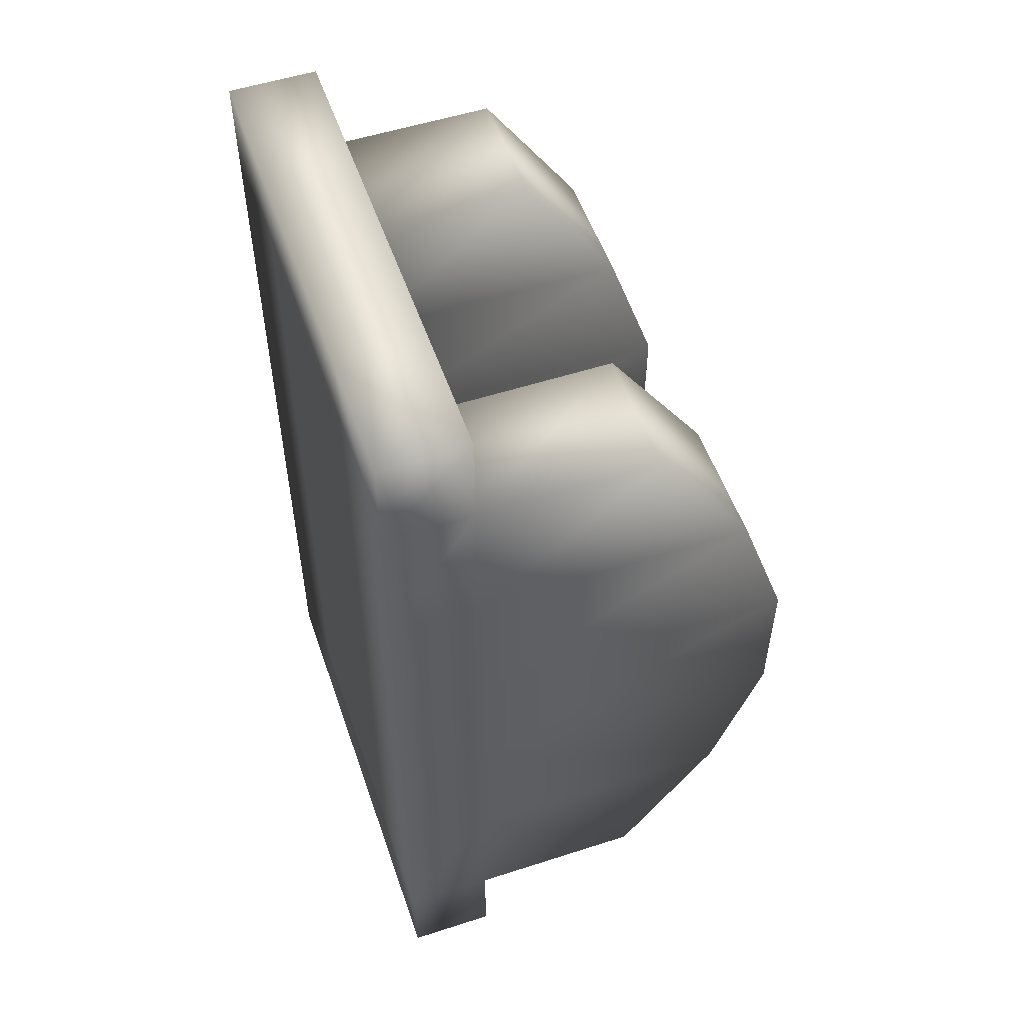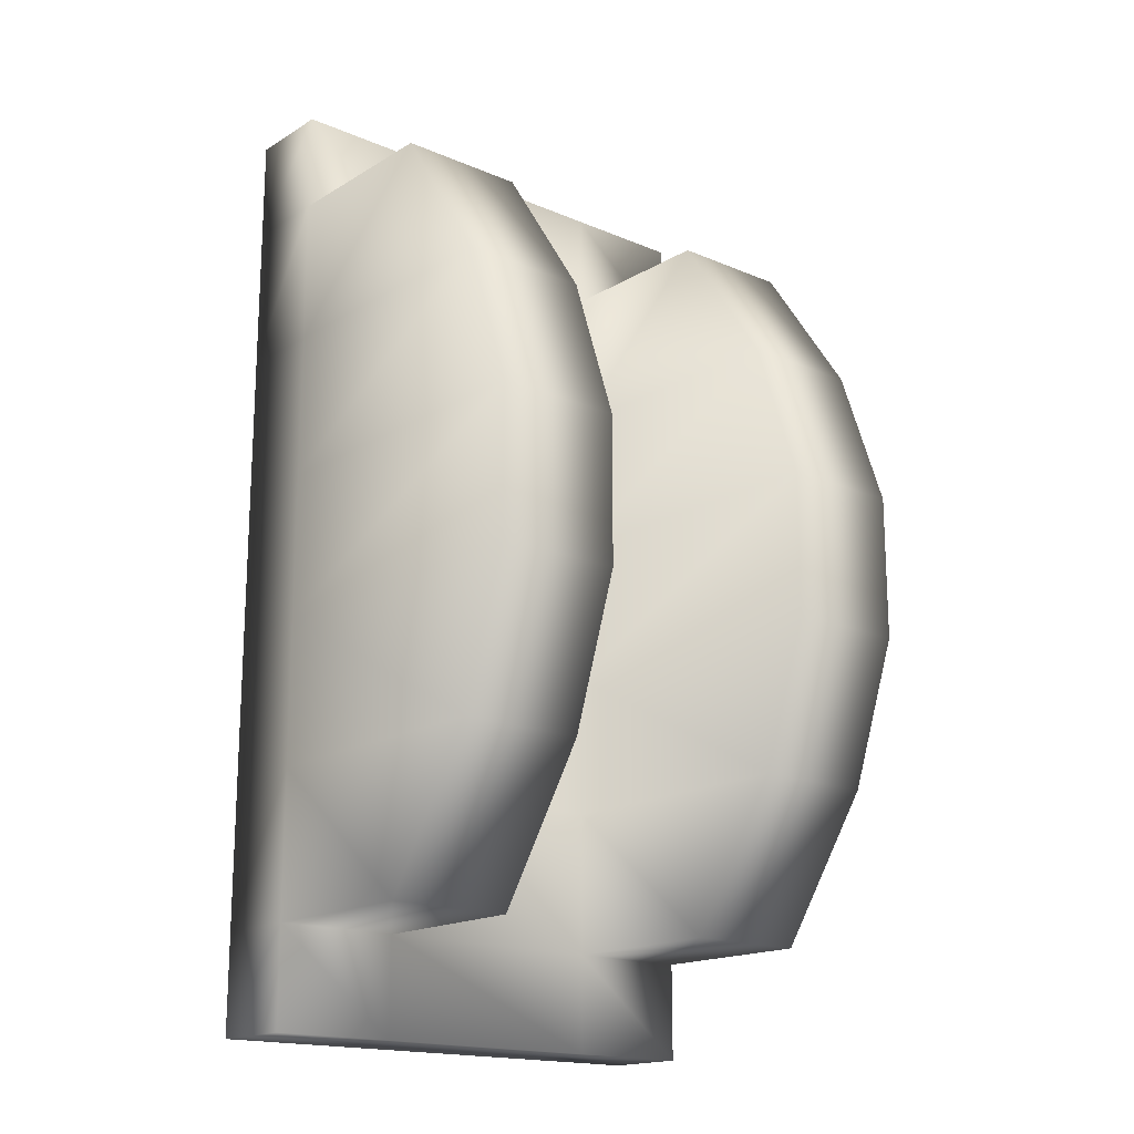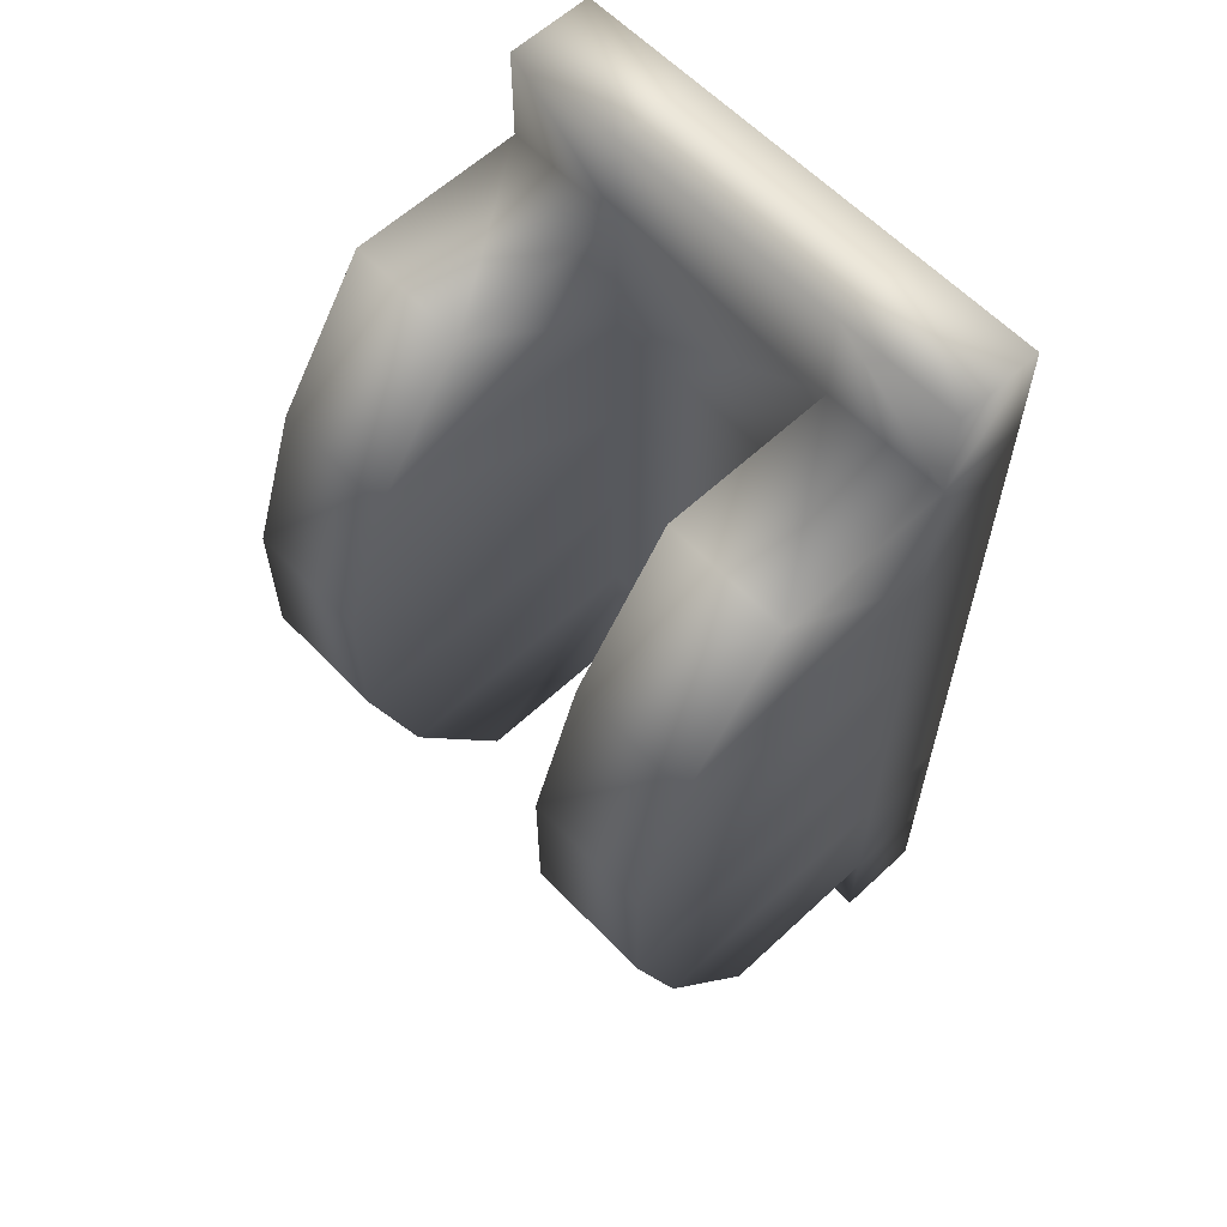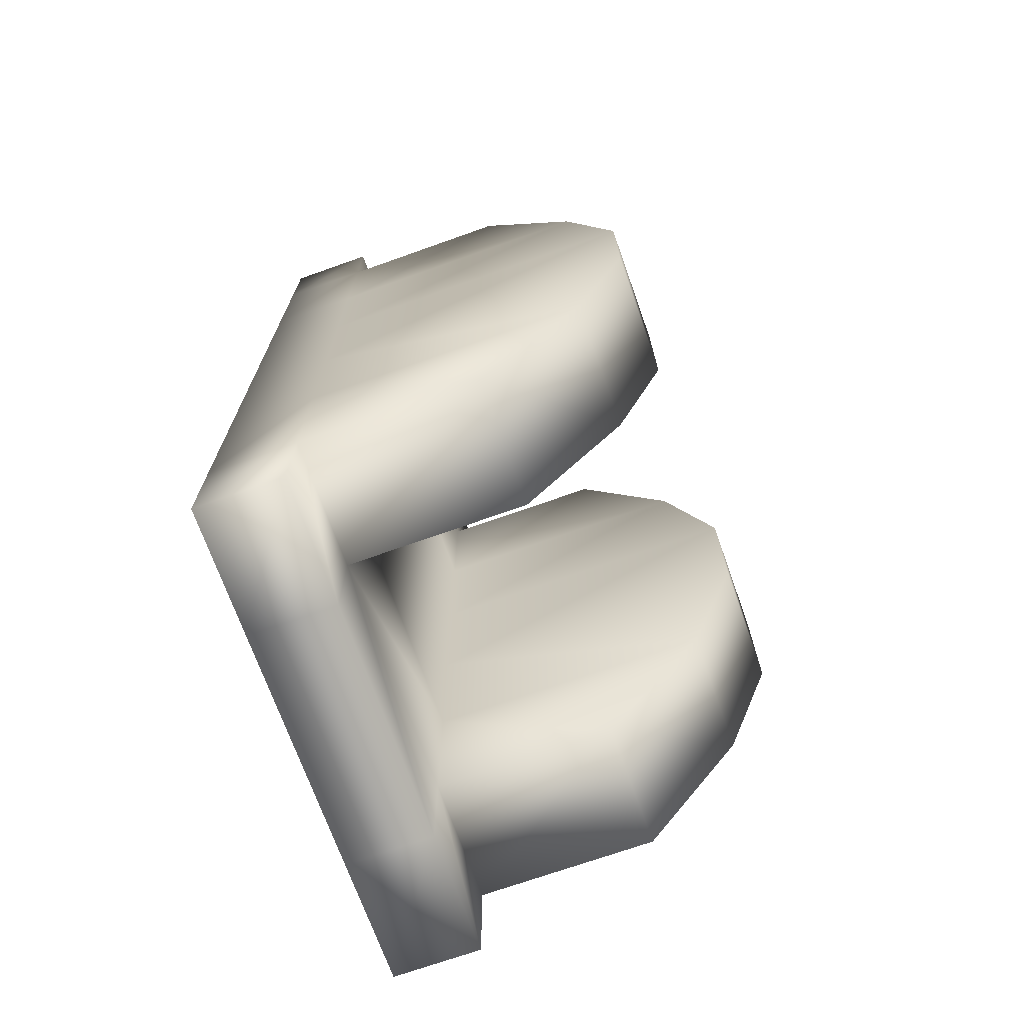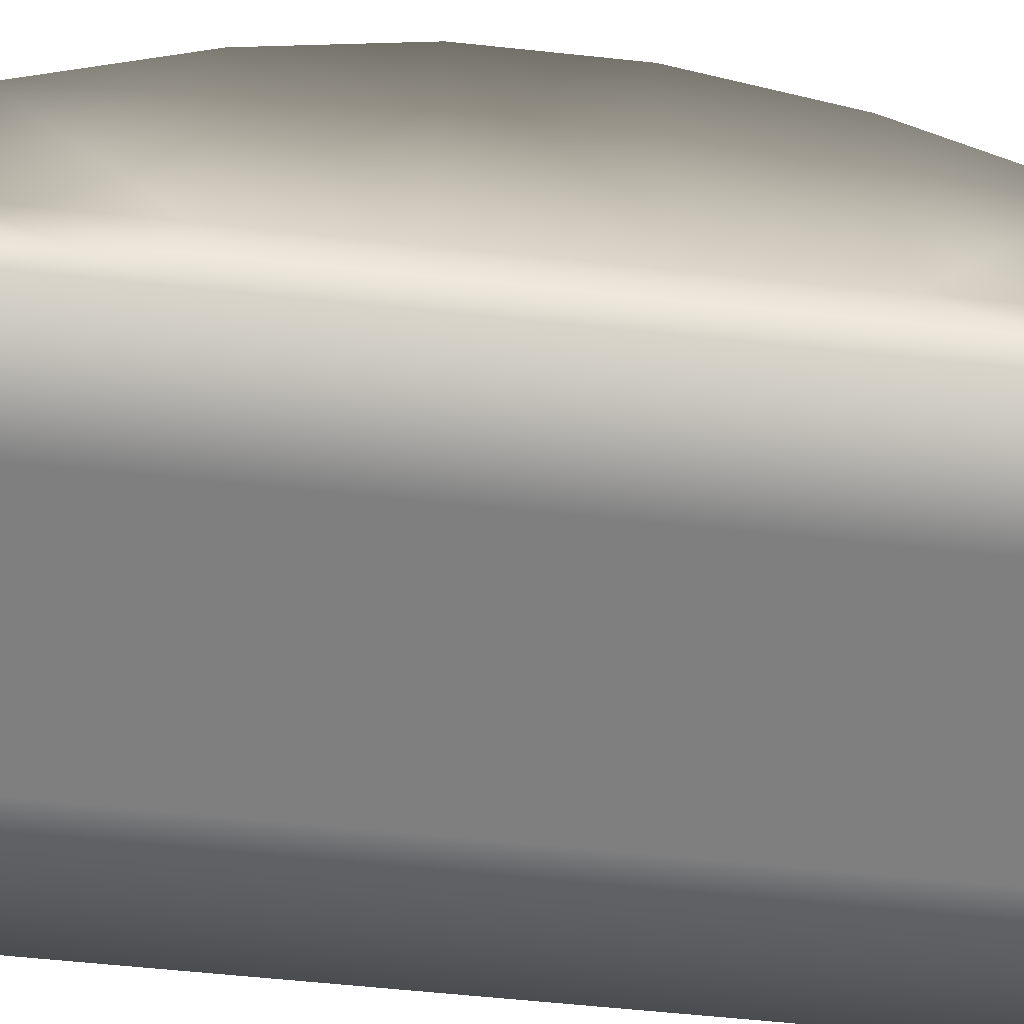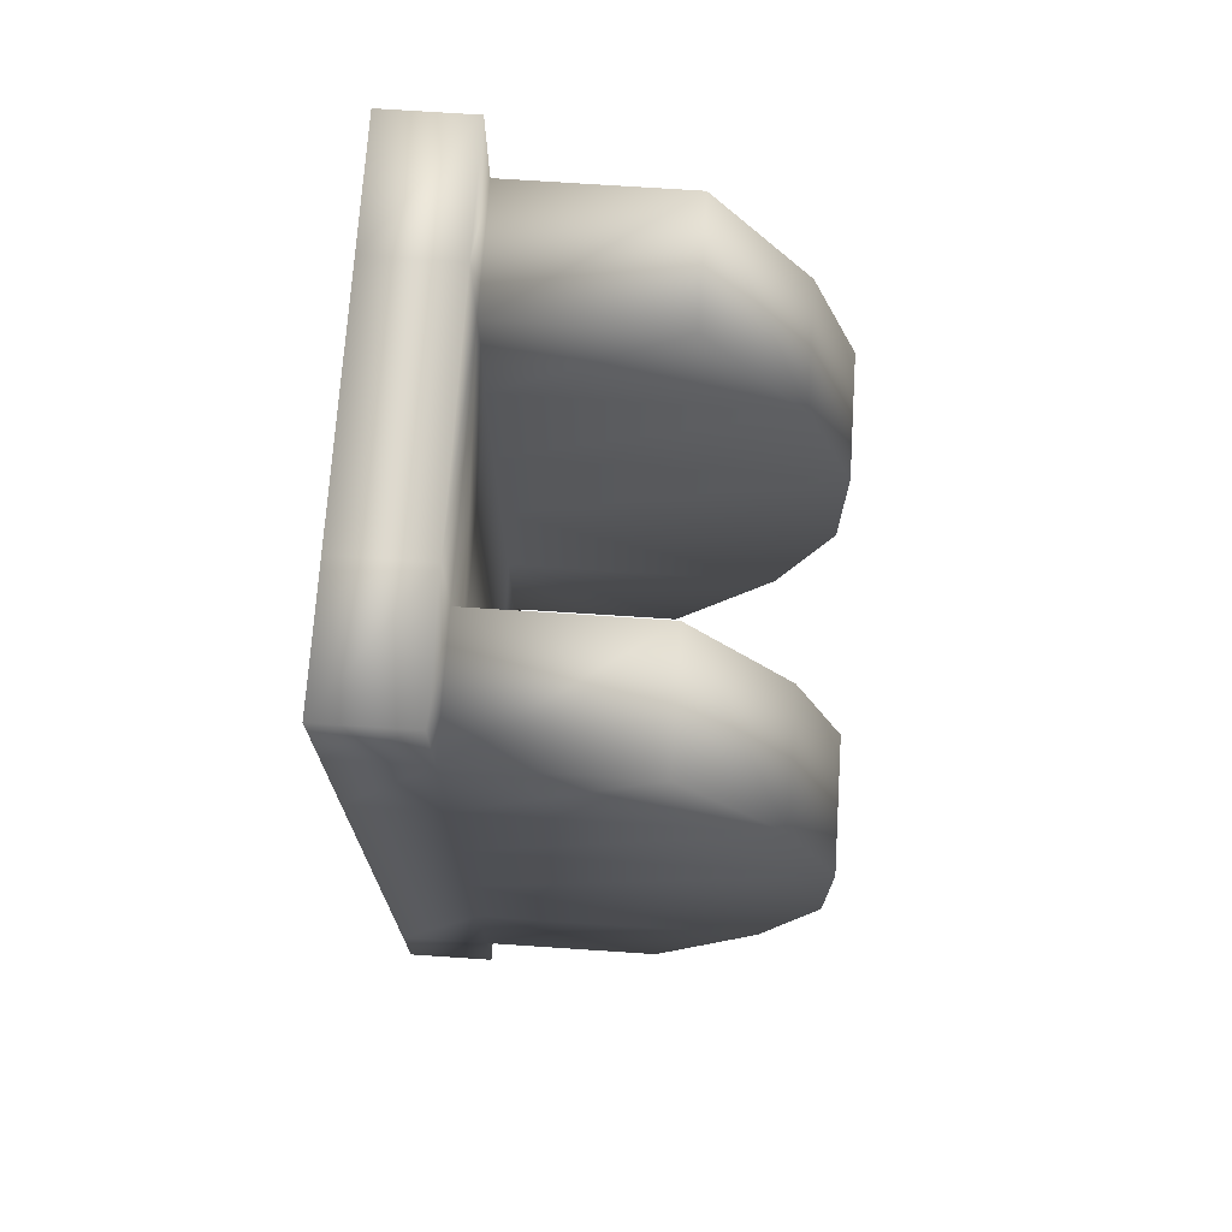
<metadata>
{"format":"obj","ext":"obj","renderer":"f3d","projection":"perspective","resolution":1024,"background":"white","views":[{"elev":53.8,"azim":71.0,"up":"+Z"},{"elev":-17.3,"azim":139.7,"up":"+Z"},{"elev":60.7,"azim":-133.5,"up":"+Z"},{"elev":-71.0,"azim":109.6,"up":"+Z"},{"elev":-59.9,"azim":-96.2,"up":"+Y"},{"elev":71.8,"azim":93.8,"up":"+Z"}]}
</metadata>
<code>
v  0.6106 -1.042 0.3704
v  -0.6106 -1.042 0.3704
v  -0.6106 -1.042 -0.3705
v  0.6106 -1.042 -0.3705
v  -0.6106 -0.6004 0.3704
v  0.6106 -0.6004 0.3704
v  0.6106 -0.6004 -0.3705
v  -0.6106 -0.6004 -0.3705
v  0.6106 -1.042 2.358
v  0.6106 -0.6004 2.358
v  -0.6106 -0.6004 2.358
v  -0.6106 -1.042 2.358
v  1.248 -1.042 -0.3705
v  1.248 -0.6004 -0.3705
v  1.248 -0.6004 0.3704
v  1.248 -1.042 0.3704
v  -0.6106 -1.042 -2.358
v  -0.6106 -0.6004 -2.358
v  0.6106 -0.6004 -2.358
v  0.6106 -1.042 -2.358
v  -1.248 -1.042 0.3704
v  -1.248 -0.6004 0.3704
v  -1.248 -0.6004 -0.3705
v  -1.248 -1.042 -0.3705
v  0.6106 -1.042 -1.852
v  -0.6106 -1.042 -1.852
v  -0.6106 -1.042 1.852
v  0.6106 -1.042 1.852
v  -0.6106 -0.6004 -1.852
v  0.6106 -0.6004 -1.852
v  0.6106 -0.6004 1.852
v  -0.6106 -0.6004 1.852
v  1.248 -1.042 -2.358
v  1.248 -0.6004 -2.358
v  1.248 -0.6004 -1.852
v  1.248 -1.042 -1.852
v  1.248 -0.6004 2.358
v  1.248 -1.042 2.358
v  1.248 -1.042 1.852
v  1.248 -0.6004 1.852
v  -1.248 -1.042 2.358
v  -1.248 -0.6004 2.358
v  -1.248 -0.6004 1.852
v  -1.248 -1.042 1.852
v  -1.248 -0.6004 -2.358
v  -1.248 -1.042 -2.358
v  -1.248 -1.042 -1.852
v  -1.248 -0.6004 -1.852
v  -1.248 1.042 0.3704
v  -0.6106 1.042 0.3704
v  -0.6106 1.042 -0.3705
v  -1.248 1.042 -0.3705
v  1.248 1.042 -0.3705
v  0.6106 1.042 -0.3705
v  0.6106 1.042 0.3704
v  1.248 1.042 0.3704
v  -0.6106 0.2908 1.852
v  -1.248 0.2908 1.852
v  -1.248 0.2908 -1.852
v  -0.6106 0.2908 -1.852
v  0.6106 0.2908 -1.852
v  1.248 0.2908 -1.852
v  1.248 0.2908 1.852
v  0.6106 0.2908 1.852
v  -0.6106 -1.042 1.111
v  0.6106 -1.042 1.111
v  0.6106 -1.042 -1.111
v  -0.6106 -1.042 -1.111
v  0.6106 -0.6004 1.111
v  -0.6106 -0.6004 1.111
v  -0.6106 -0.6004 -1.111
v  0.6106 -0.6004 -1.111
v  1.248 -0.6004 -1.111
v  1.248 -1.042 -1.111
v  1.248 -1.042 1.111
v  1.248 -0.6004 1.111
v  -1.248 -0.6004 1.111
v  -1.248 -1.042 1.111
v  -1.248 -1.042 -1.111
v  -1.248 -0.6004 -1.111
v  -0.6106 0.7886 1.111
v  -1.248 0.7886 1.111
v  -1.248 0.7886 -1.111
v  -0.6106 0.7886 -1.111
v  0.6106 0.7886 -1.111
v  1.248 0.7886 -1.111
v  1.248 0.7886 1.111
v  0.6106 0.7886 1.111
o BaseInterruptor
g BaseInterruptor
f 1 2 3
f 3 4 1
f 5 6 7
f 7 8 5
f 9 10 11
f 11 12 9
f 13 14 15
f 15 16 13
f 17 18 19
f 19 20 17
f 21 22 23
f 23 24 21
f 20 25 26
f 26 17 20
f 12 27 28
f 28 9 12
f 18 29 30
f 30 19 18
f 10 31 32
f 32 11 10
f 33 34 35
f 35 36 33
f 37 38 39
f 39 40 37
f 41 42 43
f 43 44 41
f 45 46 47
f 47 48 45
f 16 1 4
f 4 13 16
f 24 3 2
f 2 21 24
f 49 50 51
f 51 52 49
f 53 54 55
f 55 56 53
f 38 37 10
f 10 9 38
f 42 41 12
f 12 11 42
f 46 45 18
f 18 17 46
f 34 33 20
f 20 19 34
f 33 36 25
f 25 20 33
f 47 46 17
f 17 26 47
f 41 44 27
f 27 12 41
f 39 38 9
f 9 28 39
f 45 48 29
f 29 18 45
f 35 34 19
f 19 30 35
f 37 40 31
f 31 10 37
f 43 42 11
f 11 32 43
f 22 49 52
f 52 23 22
f 32 57 58
f 58 43 32
f 8 51 50
f 50 5 8
f 48 59 60
f 60 29 48
f 14 53 56
f 56 15 14
f 30 61 62
f 62 35 30
f 6 55 54
f 54 7 6
f 40 63 64
f 64 31 40
f 28 27 65
f 65 66 28
f 66 65 2
f 2 1 66
f 26 25 67
f 67 68 26
f 68 67 4
f 4 3 68
f 32 31 69
f 69 70 32
f 70 69 6
f 6 5 70
f 30 29 71
f 71 72 30
f 72 71 8
f 8 7 72
f 36 35 73
f 73 74 36
f 74 73 14
f 14 13 74
f 40 39 75
f 75 76 40
f 76 75 16
f 16 15 76
f 44 43 77
f 77 78 44
f 78 77 22
f 22 21 78
f 48 47 79
f 79 80 48
f 80 79 24
f 24 23 80
f 39 28 66
f 66 75 39
f 75 66 1
f 1 16 75
f 25 36 74
f 74 67 25
f 67 74 13
f 13 4 67
f 47 26 68
f 68 79 47
f 79 68 3
f 3 24 79
f 27 44 78
f 78 65 27
f 65 78 21
f 21 2 65
f 58 57 81
f 81 82 58
f 82 81 50
f 50 49 82
f 60 59 83
f 83 84 60
f 84 83 52
f 52 51 84
f 62 61 85
f 85 86 62
f 86 85 54
f 54 53 86
f 64 63 87
f 87 88 64
f 88 87 56
f 56 55 88
f 77 43 58
f 58 82 77
f 22 77 82
f 82 49 22
f 59 48 80
f 80 83 59
f 83 80 23
f 23 52 83
f 71 29 60
f 60 84 71
f 8 71 84
f 84 51 8
f 57 32 70
f 70 81 57
f 81 70 5
f 5 50 81
f 73 35 62
f 62 86 73
f 14 73 86
f 86 53 14
f 63 40 76
f 76 87 63
f 87 76 15
f 15 56 87
f 69 31 64
f 64 88 69
f 6 69 88
f 88 55 6
f 61 30 72
f 72 85 61
f 85 72 7
f 7 54 85

</code>
